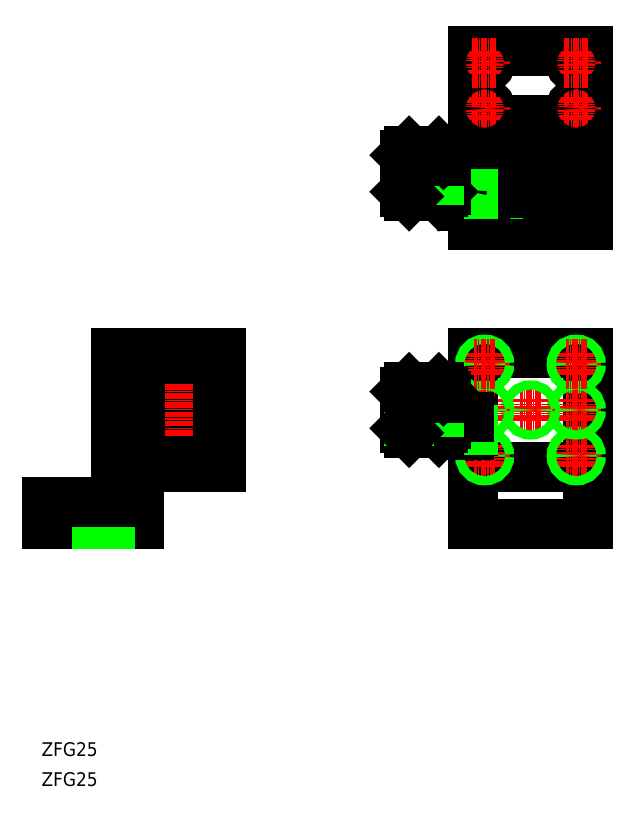
<metadata>
{"format":"dxf","ext":"dxf","renderer":"ezdxf+matplotlib","layout":"modelspace","background":"white","min_lineweight":24,"dpi":150}
</metadata>
<code>
0
SECTION
2
ENTITIES
0
TEXT
8
0
10
31.41
20
17.71
30
0
40
3
1
ZFG25
0
TEXT
8
0
10
31.41
20
24.26
30
0
40
3
1
ZFG25
0
LINE
8
0
10
125.7
20
74.82
30
0
11
150.7
21
74.82
31
0
0
LINE
8
0
10
150.7
20
87.32
30
0
11
125.7
21
87.32
31
0
0
LINE
8
0
10
150.7
20
112.3
30
0
11
125.7
21
112.3
31
0
0
LINE
8
0
10
150.7
20
74.82
30
0
11
150.7
21
112.3
31
0
0
LINE
8
CENTER
10
150.5
20
89.82
30
0
11
145.8
21
89.82
31
0
0
CIRCLE
8
0
10
148.2
20
89.82
30
0
40
0.7
0
LINE
8
CENTER
10
148.2
20
87.48
30
0
11
148.2
21
92.16
31
0
0
CIRCLE
8
0
10
148.2
20
89.82
30
0
40
1
0
CIRCLE
8
0
10
148.2
20
109.8
30
0
40
0.7
0
LINE
8
CENTER
10
148.2
20
107.5
30
0
11
148.2
21
112.2
31
0
0
CIRCLE
8
0
10
148.2
20
109.8
30
0
40
1
0
LINE
8
CENTER
10
148.2
20
97.48
30
0
11
148.2
21
102.2
31
0
0
LINE
8
CENTER
10
150.5
20
99.82
30
0
11
145.8
21
99.82
31
0
0
CIRCLE
8
0
10
148.2
20
99.82
30
0
40
1
0
CIRCLE
8
0
10
148.2
20
99.82
30
0
40
0.7
0
LINE
8
CENTER
10
150.5
20
109.8
30
0
11
145.8
21
109.8
31
0
0
LINE
8
0
10
125.7
20
74.82
30
0
11
125.7
21
112.3
31
0
0
LINE
8
CENTER
10
130.5
20
89.82
30
0
11
125.8
21
89.82
31
0
0
CIRCLE
8
0
10
128.2
20
89.82
30
0
40
0.7
0
LINE
8
CENTER
10
128.2
20
87.48
30
0
11
128.2
21
92.16
31
0
0
CIRCLE
8
0
10
128.2
20
89.82
30
0
40
1
0
LINE
8
CENTER
10
127
20
99.82
30
0
11
109.1
21
99.82
31
0
0
LINE
8
0
10
122.8
20
96.82
30
0
11
119.7
21
96.82
31
0
0
LINE
8
0
10
125.7
20
102.8
30
0
11
119.7
21
102.8
31
0
0
CIRCLE
8
0
10
128.2
20
109.8
30
0
40
0.7
0
LINE
8
CENTER
10
128.2
20
107.5
30
0
11
128.2
21
112.2
31
0
0
CIRCLE
8
0
10
128.2
20
109.8
30
0
40
1
0
LINE
8
CENTER
10
138.2
20
97.48
30
0
11
138.2
21
102.2
31
0
0
CIRCLE
8
0
10
138.2
20
99.82
30
0
40
0.7
0
LINE
8
CENTER
10
140.5
20
99.82
30
0
11
135.8
21
99.82
31
0
0
CIRCLE
8
0
10
138.2
20
99.82
30
0
40
1
0
LINE
8
CENTER
10
128.2
20
97.48
30
0
11
128.2
21
102.2
31
0
0
LINE
8
CENTER
10
129.9
20
99.82
30
0
11
124.4
21
99.82
31
0
0
LINE
8
CENTER
10
130.5
20
99.82
30
0
11
125.8
21
99.82
31
0
0
CIRCLE
8
0
10
128.2
20
99.82
30
0
40
0.7
0
CIRCLE
8
0
10
128.2
20
99.82
30
0
40
1
0
LINE
8
0
10
124.8
20
94.42
30
0
11
124.8
21
98.22
31
0
0
LINE
8
0
10
122.8
20
94.62
30
0
11
122.8
21
98.02
31
0
0
LINE
8
CENTER
10
121.3
20
96.32
30
0
11
126.7
21
96.32
31
0
0
LINE
8
0
10
124.8
20
94.42
30
0
11
123
21
94.42
31
0
0
LINE
8
0
10
125.7
20
97.1
30
0
11
124.8
21
97.1
31
0
0
LINE
8
0
10
125.7
20
97.32
30
0
11
124.8
21
97.32
31
0
0
LINE
8
0
10
125.7
20
95.32
30
0
11
124.8
21
95.32
31
0
0
LINE
8
0
10
125.7
20
95.54
30
0
11
124.8
21
95.54
31
0
0
ARC
8
0
10
123
20
94.62
30
0
40
0.2
50
180
51
270
0
LINE
8
0
10
124.8
20
98.22
30
0
11
123
21
98.22
31
0
0
ARC
8
0
10
123
20
98.02
30
0
40
0.2
50
90
51
180
0
LINE
8
CENTER
10
130.5
20
109.8
30
0
11
125.8
21
109.8
31
0
0
LINE
8
0
10
119.7
20
96.82
30
0
11
119.7
21
102.8
31
0
0
LINE
8
0
10
110.7
20
103.8
30
0
11
110.7
21
95.82
31
0
0
LINE
8
0
10
119.2
20
103.8
30
0
11
119.2
21
95.82
31
0
0
LINE
8
0
10
111.7
20
104.8
30
0
11
111.7
21
94.82
31
0
0
LINE
8
0
10
118.2
20
104.8
30
0
11
118.2
21
94.82
31
0
0
LINE
8
0
10
111.7
20
96.32
30
0
11
118.2
21
96.32
31
0
0
LINE
8
0
10
111.7
20
97.32
30
0
11
118.2
21
97.32
31
0
0
LINE
8
0
10
111.7
20
95.32
30
0
11
118.2
21
95.32
31
0
0
LINE
8
0
10
118.2
20
94.82
30
0
11
111.7
21
94.82
31
0
0
LINE
8
0
10
115.2
20
98.32
30
0
11
118.2
21
98.32
31
0
0
LINE
8
0
10
118.2
20
94.82
30
0
11
119.2
21
95.82
31
0
0
LINE
8
0
10
119.7
20
97.12
30
0
11
119.2
21
97.12
31
0
0
LINE
8
0
10
117.3
20
99.32
30
0
11
118.2
21
99.32
31
0
0
LINE
8
0
10
111.7
20
97.47
30
0
11
111.7
21
101.5
31
0
0
LINE
8
0
10
110.7
20
95.82
30
0
11
111.7
21
94.82
31
0
0
LINE
8
0
10
118.2
20
104.8
30
0
11
111.7
21
104.8
31
0
0
LINE
8
0
10
119.2
20
103.8
30
0
11
118.2
21
104.8
31
0
0
LINE
8
0
10
119.7
20
102.5
30
0
11
119.2
21
102.5
31
0
0
LINE
8
0
10
111.7
20
104.8
30
0
11
110.7
21
103.8
31
0
0
LINE
8
0
10
150.7
20
158.2
30
0
11
125.7
21
158.2
31
0
0
LINE
8
0
10
144.2
20
144.7
30
0
11
150.7
21
144.7
31
0
0
LINE
8
0
10
125.7
20
140.2
30
0
11
150.7
21
140.2
31
0
0
LINE
8
0
10
144.6
20
148
30
0
11
143.2
21
145.5
31
0
0
LINE
8
0
10
145.7
20
145
30
0
11
143.2
21
145
31
0
0
LINE
8
0
10
141.2
20
148
30
0
11
144.6
21
148
31
0
0
LINE
8
0
10
145.7
20
145
30
0
11
143.4
21
145
31
0
0
LINE
8
0
10
125.7
20
163.2
30
0
11
150.7
21
163.2
31
0
0
LINE
8
0
10
125.7
20
178.2
30
0
11
150.7
21
178.2
31
0
0
LINE
8
0
10
150.7
20
158.2
30
0
11
125.7
21
158.2
31
0
0
LINE
8
0
10
150.7
20
178.2
30
0
11
150.7
21
158.2
31
0
0
LINE
8
0
10
150.7
20
140.2
30
0
11
150.7
21
158.2
31
0
0
LINE
8
0
10
150.7
20
144.7
30
0
11
145.7
21
144.7
31
0
0
LINE
8
0
10
145.7
20
144.7
30
0
11
145.7
21
145
31
0
0
LINE
8
CENTER
10
148.2
20
178.2
30
0
11
148.2
21
173.2
31
0
0
CIRCLE
8
0
10
148.2
20
175.7
30
0
40
1.25
0
LINE
8
CENTER
10
148.2
20
168.2
30
0
11
148.2
21
163.2
31
0
0
LINE
8
CENTER
10
150.7
20
165.7
30
0
11
145.3
21
165.7
31
0
0
CIRCLE
8
0
10
148.2
20
165.7
30
0
40
1.25
0
LINE
8
CENTER
10
150.7
20
175.7
30
0
11
145.3
21
175.7
31
0
0
LINE
8
0
10
125.7
20
178.2
30
0
11
125.7
21
158.2
31
0
0
LINE
8
CENTER
10
127.2
20
151.7
30
0
11
109.3
21
151.7
31
0
0
LINE
8
0
10
125.7
20
155.4
30
0
11
119.7
21
155.4
31
0
0
LINE
8
0
10
125.7
20
153.9
30
0
11
119.7
21
149.4
31
0
0
LINE
8
0
10
125.7
20
149.4
30
0
11
119.7
21
153.9
31
0
0
LINE
8
0
10
125.7
20
153.9
30
0
11
119.7
21
153.9
31
0
0
LINE
8
0
10
125.7
20
149.4
30
0
11
119.7
21
149.4
31
0
0
LINE
8
0
10
125.7
20
147.9
30
0
11
119.7
21
147.9
31
0
0
LINE
8
0
10
125.7
20
140.2
30
0
11
125.7
21
158.2
31
0
0
LINE
8
0
10
132.2
20
147.7
30
0
11
136.2
21
147.7
31
0
0
LINE
8
0
10
132.2
20
147.3
30
0
11
133.6
21
144.8
31
0
0
LINE
8
0
10
132.2
20
144.8
30
0
11
133.6
21
144.8
31
0
0
LINE
8
0
10
131.8
20
148
30
0
11
133.2
21
145.5
31
0
0
LINE
8
0
10
133.2
20
145
30
0
11
131.2
21
145
31
0
0
LINE
8
0
10
131.8
20
148
30
0
11
135.2
21
148
31
0
0
LINE
8
0
10
140.2
20
148.3
30
0
11
136.2
21
148.3
31
0
0
LINE
8
0
10
136.2
20
146.7
30
0
11
140.2
21
146.7
31
0
0
LINE
8
0
10
136.2
20
150.6
30
0
11
140.2
21
150.6
31
0
0
LINE
8
0
10
139.9
20
150.3
30
0
11
136.5
21
150.3
31
0
0
LINE
8
0
10
140.1
20
148.3
30
0
11
136.3
21
148.3
31
0
0
LINE
8
0
10
140.2
20
146.7
30
0
11
140.2
21
149.2
31
0
0
LINE
8
0
10
144.2
20
147.3
30
0
11
142.7
21
144.8
31
0
0
LINE
8
0
10
144.2
20
144.8
30
0
11
144.2
21
144.7
31
0
0
LINE
8
0
10
142.7
20
144.8
30
0
11
144.2
21
144.8
31
0
0
LINE
8
0
10
143.2
20
145
30
0
11
143.2
21
145.5
31
0
0
LINE
8
0
10
140.2
20
147.7
30
0
11
144.2
21
147.7
31
0
0
LINE
8
0
10
144.2
20
147.3
30
0
11
144.2
21
147.7
31
0
0
LINE
8
0
10
140.1
20
149.6
30
0
11
141.2
21
149.6
31
0
0
LINE
8
0
10
140.2
20
149.2
30
0
11
140.1
21
149.2
31
0
0
LINE
8
0
10
140.2
20
148.5
30
0
11
140.1
21
148.5
31
0
0
LINE
8
0
10
141.2
20
149.6
30
0
11
141.2
21
148
31
0
0
LINE
8
0
10
140.2
20
150.6
30
0
11
140.2
21
149.6
31
0
0
ARC
8
0
10
139.9
20
150.1
30
0
40
0.2
50
7e-15
51
90
0
LINE
8
0
10
140.1
20
148.3
30
0
11
140.1
21
150.1
31
0
0
LINE
8
0
10
136.2
20
146.7
30
0
11
136.2
21
149.2
31
0
0
LINE
8
0
10
133.2
20
145
30
0
11
133.2
21
145.5
31
0
0
LINE
8
0
10
135.2
20
149.6
30
0
11
136.3
21
149.6
31
0
0
LINE
8
0
10
136.3
20
149.2
30
0
11
136.2
21
149.2
31
0
0
LINE
8
0
10
136.3
20
148.5
30
0
11
136.2
21
148.5
31
0
0
LINE
8
0
10
136.2
20
150.6
30
0
11
136.2
21
149.6
31
0
0
ARC
8
0
10
136.5
20
150.1
30
0
40
0.2
50
90
51
180
0
LINE
8
0
10
136.3
20
148.3
30
0
11
136.3
21
150.1
31
0
0
LINE
8
0
10
135.2
20
149.6
30
0
11
135.2
21
148
31
0
0
LINE
8
0
10
125.7
20
149.3
30
0
11
125.7
21
153.8
31
0
0
LINE
8
0
10
125.7
20
147.9
30
0
11
125.7
21
155.4
31
0
0
LINE
8
0
10
125.7
20
149.3
30
0
11
125.7
21
153.8
31
0
0
LINE
8
CENTER
10
132
20
146.2
30
0
11
122.5
21
146.2
31
0
0
LINE
8
0
10
125.7
20
144.7
30
0
11
132.2
21
144.7
31
0
0
LINE
8
0
10
130.6
20
144.7
30
0
11
125.7
21
144.7
31
0
0
LINE
8
0
10
130.6
20
144.7
30
0
11
130.6
21
147.7
31
0
0
LINE
8
0
10
131.2
20
147.7
30
0
11
131.2
21
145
31
0
0
LINE
8
0
10
130.8
20
145.2
30
0
11
130.8
21
147.2
31
0
0
LINE
8
0
10
131.2
20
146.8
30
0
11
131.2
21
145.6
31
0
0
LINE
8
0
10
131
20
145.4
30
0
11
130.6
21
145.4
31
0
0
LINE
8
0
10
130.8
20
145.2
30
0
11
130.6
21
145.2
31
0
0
LINE
8
0
10
132.2
20
144.8
30
0
11
132.2
21
144.7
31
0
0
LINE
8
0
10
130.8
20
145.2
30
0
11
131.2
21
145.6
31
0
0
LINE
8
0
10
130.8
20
147.2
30
0
11
130.6
21
147.2
31
0
0
LINE
8
0
10
131
20
146.9
30
0
11
130.6
21
146.9
31
0
0
LINE
8
0
10
132.2
20
147.7
30
0
11
132.2
21
147.3
31
0
0
LINE
8
0
10
131.2
20
147.7
30
0
11
130.6
21
147.7
31
0
0
LINE
8
0
10
131.2
20
146.8
30
0
11
130.8
21
147.2
31
0
0
LINE
8
0
10
123.2
20
144.5
30
0
11
123.2
21
147.9
31
0
0
LINE
8
0
10
125.2
20
144.3
30
0
11
125.2
21
147.9
31
0
0
LINE
8
0
10
125.2
20
144.3
30
0
11
123.4
21
144.3
31
0
0
LINE
8
0
10
125.7
20
145.4
30
0
11
125.2
21
145.4
31
0
0
LINE
8
0
10
125.7
20
145.2
30
0
11
125.2
21
145.2
31
0
0
ARC
8
0
10
123.4
20
144.5
30
0
40
0.2
50
180
51
270
0
LINE
8
0
10
125.7
20
147.2
30
0
11
125.2
21
147.2
31
0
0
LINE
8
0
10
125.7
20
146.9
30
0
11
125.2
21
146.9
31
0
0
ARC
8
0
10
123.4
20
147.9
30
0
40
0.2
50
165.5
51
180
0
LINE
8
0
10
119.2
20
155.5
30
0
11
119.2
21
147.5
31
0
0
LINE
8
0
10
110.7
20
155.5
30
0
11
110.7
21
147.5
31
0
0
LINE
8
0
10
111.7
20
156.5
30
0
11
111.7
21
146.5
31
0
0
LINE
8
0
10
118.2
20
156.5
30
0
11
118.2
21
146.5
31
0
0
LINE
8
0
10
119.7
20
147.9
30
0
11
119.7
21
155.4
31
0
0
LINE
8
0
10
111.7
20
148
30
0
11
118.2
21
148
31
0
0
LINE
8
0
10
111.7
20
149
30
0
11
118.2
21
149
31
0
0
LINE
8
0
10
111.7
20
147
30
0
11
118.2
21
147
31
0
0
LINE
8
0
10
118.2
20
146.5
30
0
11
111.7
21
146.5
31
0
0
LINE
8
0
10
115.2
20
150
30
0
11
118.2
21
150
31
0
0
LINE
8
0
10
118.2
20
146.5
30
0
11
119.2
21
147.5
31
0
0
LINE
8
0
10
119.7
20
148.8
30
0
11
119.2
21
148.8
31
0
0
LINE
8
0
10
117.3
20
150
30
0
11
118.2
21
150
31
0
0
LINE
8
0
10
110.7
20
147.5
30
0
11
111.7
21
146.5
31
0
0
LINE
8
0
10
118.2
20
156.5
30
0
11
111.7
21
156.5
31
0
0
LINE
8
0
10
119.7
20
154.2
30
0
11
119.2
21
154.2
31
0
0
LINE
8
0
10
119.2
20
155.5
30
0
11
118.2
21
156.5
31
0
0
LINE
8
0
10
111.7
20
156.5
30
0
11
110.7
21
155.5
31
0
0
LINE
8
CENTER
10
128.2
20
178.2
30
0
11
128.2
21
173.2
31
0
0
CIRCLE
8
0
10
128.2
20
175.7
30
0
40
1.25
0
LINE
8
CENTER
10
128.2
20
168.2
30
0
11
128.2
21
163.2
31
0
0
LINE
8
CENTER
10
130.7
20
165.7
30
0
11
125.3
21
165.7
31
0
0
CIRCLE
8
0
10
128.2
20
165.7
30
0
40
1.25
0
LINE
8
CENTER
10
130.7
20
175.7
30
0
11
125.3
21
175.7
31
0
0
LINE
8
0
10
32.68
20
74.82
30
0
11
52.68
21
74.82
31
0
0
LINE
8
0
10
52.68
20
112.3
30
0
11
47.68
21
112.3
31
0
0
LINE
8
0
10
52.68
20
74.82
30
0
11
52.68
21
112.3
31
0
0
LINE
8
0
10
70.68
20
112.3
30
0
11
70.68
21
87.32
31
0
0
LINE
8
0
10
66.18
20
87.32
30
0
11
66.18
21
95.15
31
0
0
LINE
8
0
10
52.68
20
87.32
30
0
11
52.68
21
94.82
31
0
0
CIRCLE
8
0
10
64.68
20
93.32
30
0
40
0.7835
0
LINE
8
0
10
64.18
20
93.32
30
0
11
64.43
21
93.75
31
0
0
LINE
8
0
10
64.93
20
93.75
30
0
11
65.18
21
93.32
31
0
0
CIRCLE
8
0
10
64.68
20
93.32
30
0
40
1
0
LINE
8
0
10
70.68
20
87.32
30
0
11
52.68
21
87.32
31
0
0
LINE
8
0
10
65.18
20
93.32
30
0
11
64.93
21
92.88
31
0
0
LINE
8
0
10
64.43
20
92.88
30
0
11
64.18
21
93.32
31
0
0
LINE
8
0
10
64.93
20
92.88
30
0
11
64.43
21
92.88
31
0
0
LINE
8
0
10
66.18
20
112.3
30
0
11
66.18
21
99.82
31
0
0
LINE
8
0
10
52.68
20
104.8
30
0
11
52.68
21
112.3
31
0
0
CIRCLE
8
0
10
59.13
20
99.82
30
0
40
4.996
0
CIRCLE
8
0
10
59.13
20
99.82
30
0
40
3.996
0
LINE
8
CENTER
10
65.76
20
99.82
30
0
11
51.75
21
99.82
31
0
0
ARC
8
0
10
64.68
20
96.32
30
0
40
1.9
50
177.3
51
118.3
0
LINE
8
CENTER
10
62.4
20
96.32
30
0
11
66.96
21
96.32
31
0
0
LINE
8
0
10
66.18
20
97.48
30
0
11
66.18
21
99.82
31
0
0
LINE
8
CENTER
10
64.68
20
98.6
30
0
11
64.68
21
94.04
31
0
0
LINE
8
0
10
64.93
20
93.75
30
0
11
64.43
21
93.75
31
0
0
LINE
8
0
10
63.82
20
96.32
30
0
11
64.25
21
97.07
31
0
0
LINE
8
0
10
65.55
20
96.32
30
0
11
65.11
21
95.57
31
0
0
LINE
8
0
10
65.55
20
96.32
30
0
11
65.11
21
97.07
31
0
0
LINE
8
0
10
64.25
20
95.57
30
0
11
63.82
21
96.32
31
0
0
LINE
8
0
10
65.11
20
95.57
30
0
11
64.25
21
95.57
31
0
0
LINE
8
0
10
64.25
20
97.07
30
0
11
65.11
21
97.07
31
0
0
ARC
8
0
10
64.68
20
99.82
30
0
40
1
50
232
51
128
0
ARC
8
0
10
64.68
20
99.82
30
0
40
0.7835
50
222.1
51
137.9
0
LINE
8
0
10
64.43
20
100.3
30
0
11
64.18
21
99.82
31
0
0
LINE
8
0
10
64.18
20
99.82
30
0
11
64.43
21
99.38
31
0
0
LINE
8
0
10
65.18
20
99.82
30
0
11
64.93
21
100.3
31
0
0
LINE
8
0
10
64.93
20
99.38
30
0
11
65.18
21
99.82
31
0
0
LINE
8
0
10
64.93
20
99.38
30
0
11
64.43
21
99.38
31
0
0
LINE
8
0
10
64.93
20
100.3
30
0
11
64.43
21
100.3
31
0
0
CIRCLE
8
0
10
64.68
20
106.3
30
0
40
0.7835
0
CIRCLE
8
0
10
64.68
20
106.3
30
0
40
1
0
LINE
8
0
10
65.18
20
106.3
30
0
11
64.93
21
106.8
31
0
0
LINE
8
0
10
64.18
20
106.3
30
0
11
64.43
21
105.9
31
0
0
LINE
8
0
10
64.43
20
106.8
30
0
11
64.18
21
106.3
31
0
0
LINE
8
0
10
64.93
20
105.9
30
0
11
65.18
21
106.3
31
0
0
LINE
8
0
10
64.93
20
105.9
30
0
11
64.43
21
105.9
31
0
0
LINE
8
0
10
64.93
20
106.8
30
0
11
64.43
21
106.8
31
0
0
LINE
8
0
10
52.88
20
94.82
30
0
11
52.88
21
104.8
31
0
0
LINE
8
CENTER
10
59.13
20
105.5
30
0
11
59.13
21
93.96
31
0
0
LINE
8
0
10
52.68
20
94.82
30
0
11
52.88
21
94.82
31
0
0
LINE
8
0
10
52.68
20
104.8
30
0
11
52.88
21
104.8
31
0
0
LINE
8
0
10
70.68
20
112.3
30
0
11
52.68
21
112.3
31
0
0
LINE
8
0
10
47.68
20
79.82
30
0
11
47.68
21
112.3
31
0
0
LINE
8
CENTER
10
45.18
20
73.47
30
0
11
45.18
21
81.12
31
0
0
LINE
8
0
10
43.93
20
74.82
30
0
11
43.93
21
79.82
31
0
0
LINE
8
0
10
46.43
20
74.82
30
0
11
46.43
21
79.82
31
0
0
LINE
8
CENTER
10
35.18
20
73.47
30
0
11
35.18
21
81.12
31
0
0
LINE
8
0
10
33.93
20
74.82
30
0
11
33.93
21
79.82
31
0
0
LINE
8
0
10
36.43
20
74.82
30
0
11
36.43
21
79.82
31
0
0
LINE
8
0
10
32.68
20
74.82
30
0
11
32.68
21
79.82
31
0
0
LINE
8
0
10
32.68
20
79.82
30
0
11
47.68
21
79.82
31
0
0
ENDSEC
0
EOF

</code>
